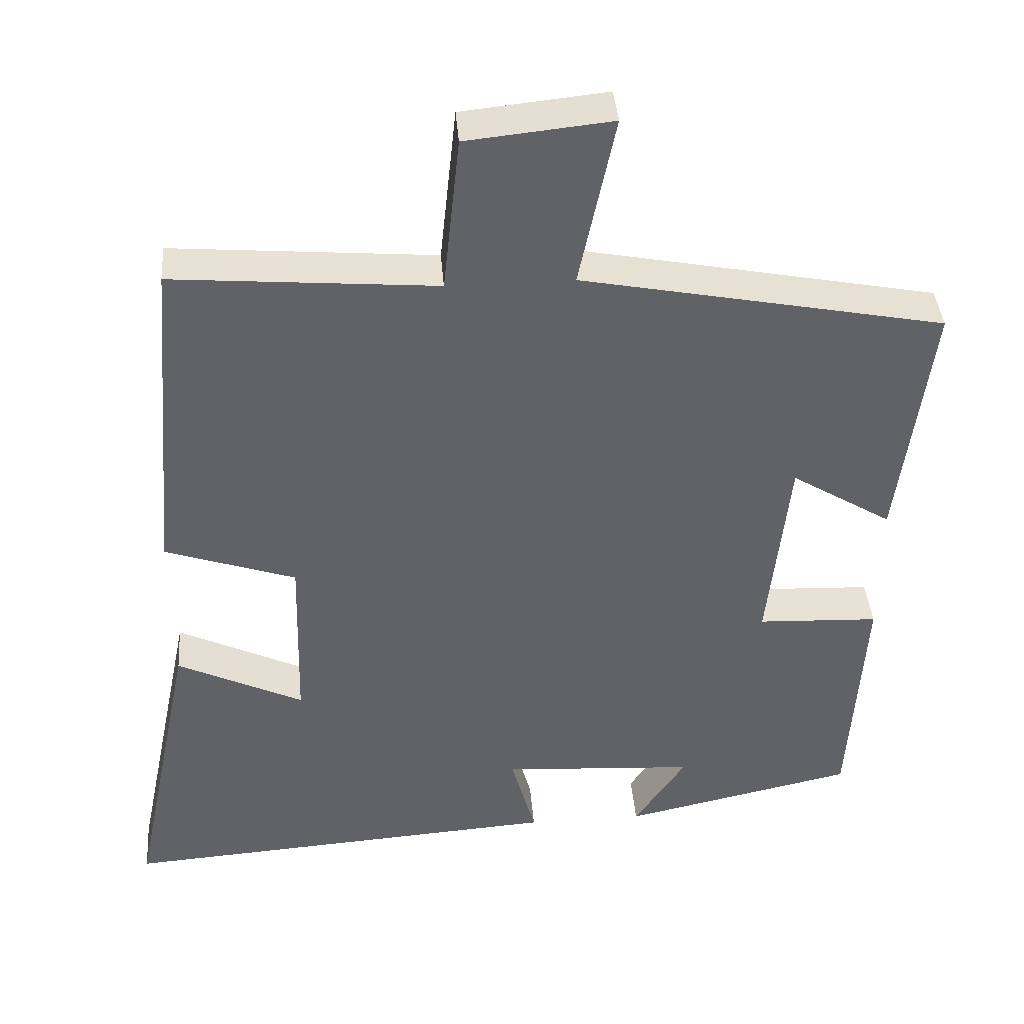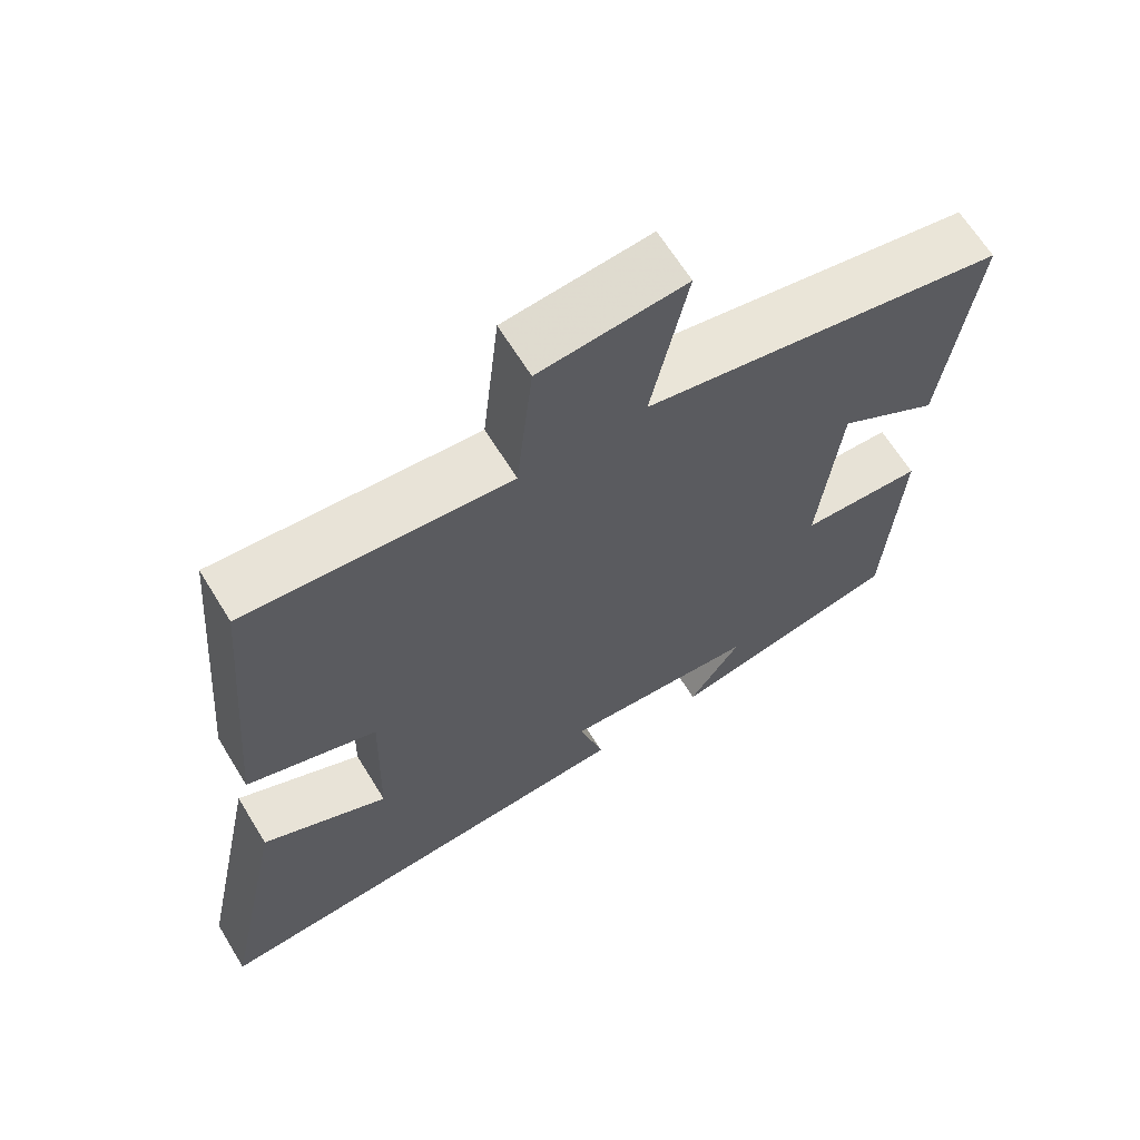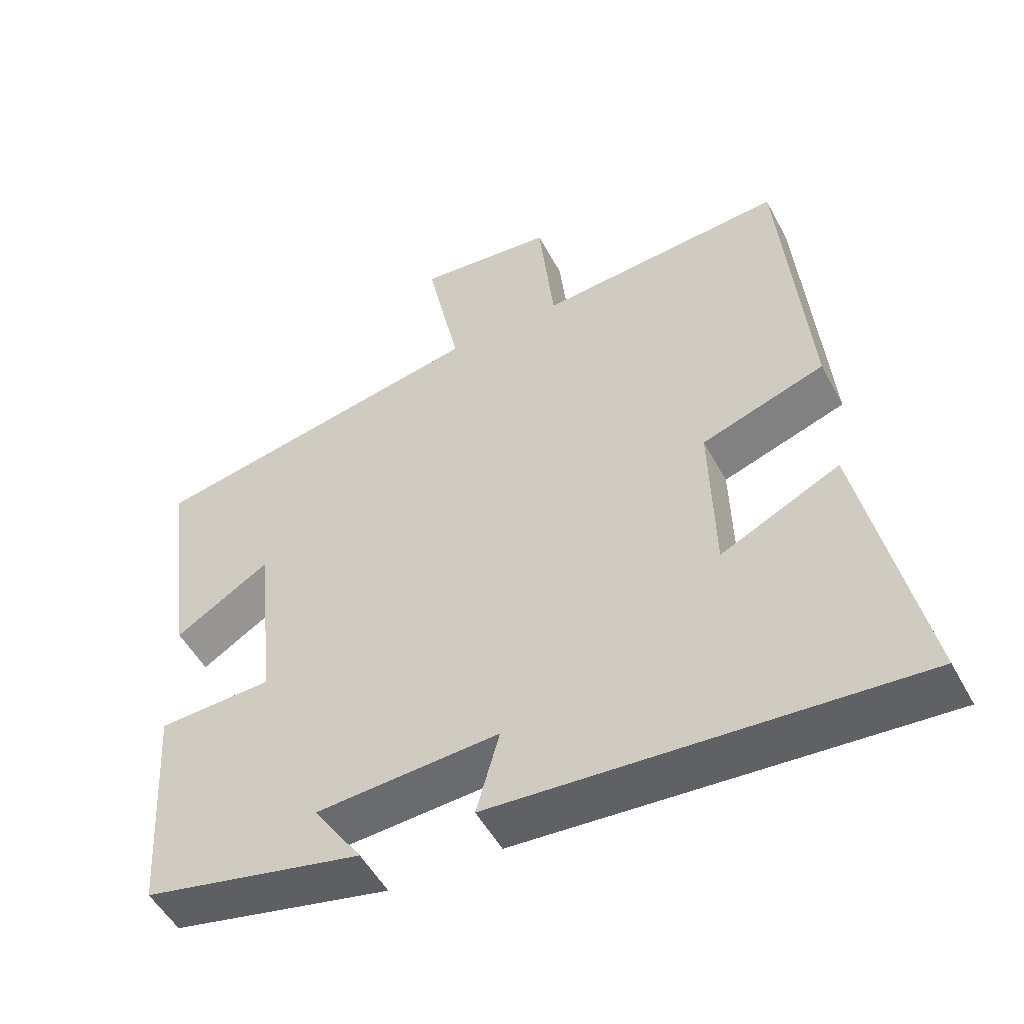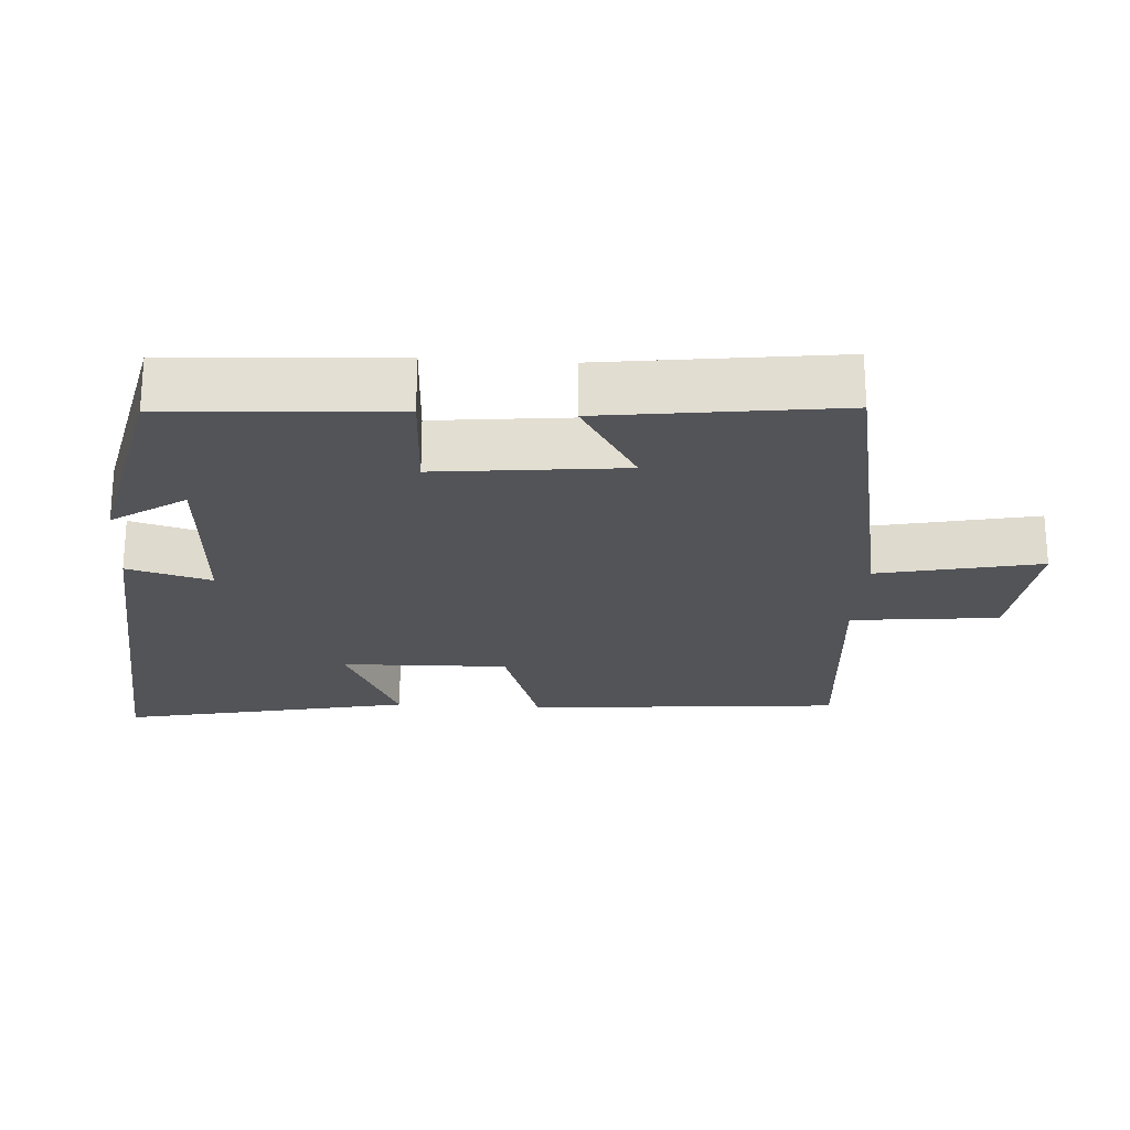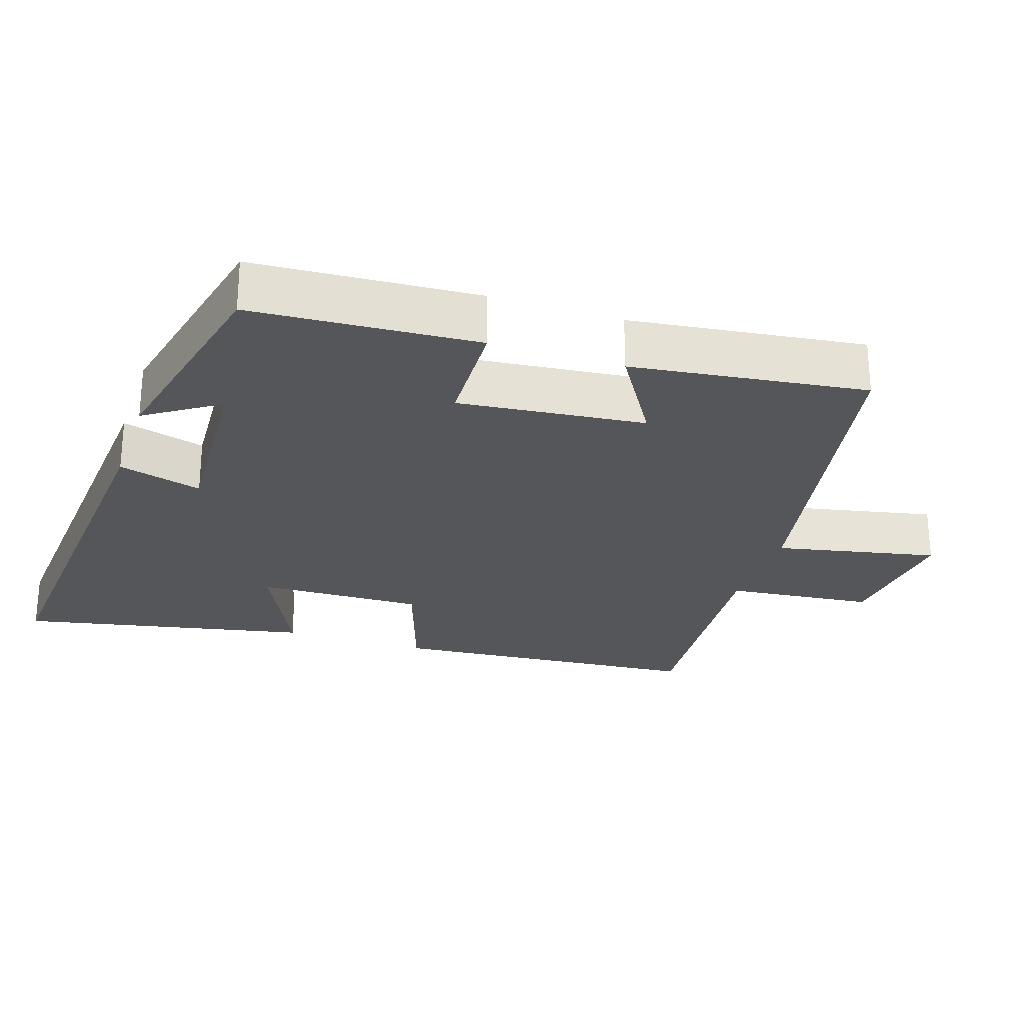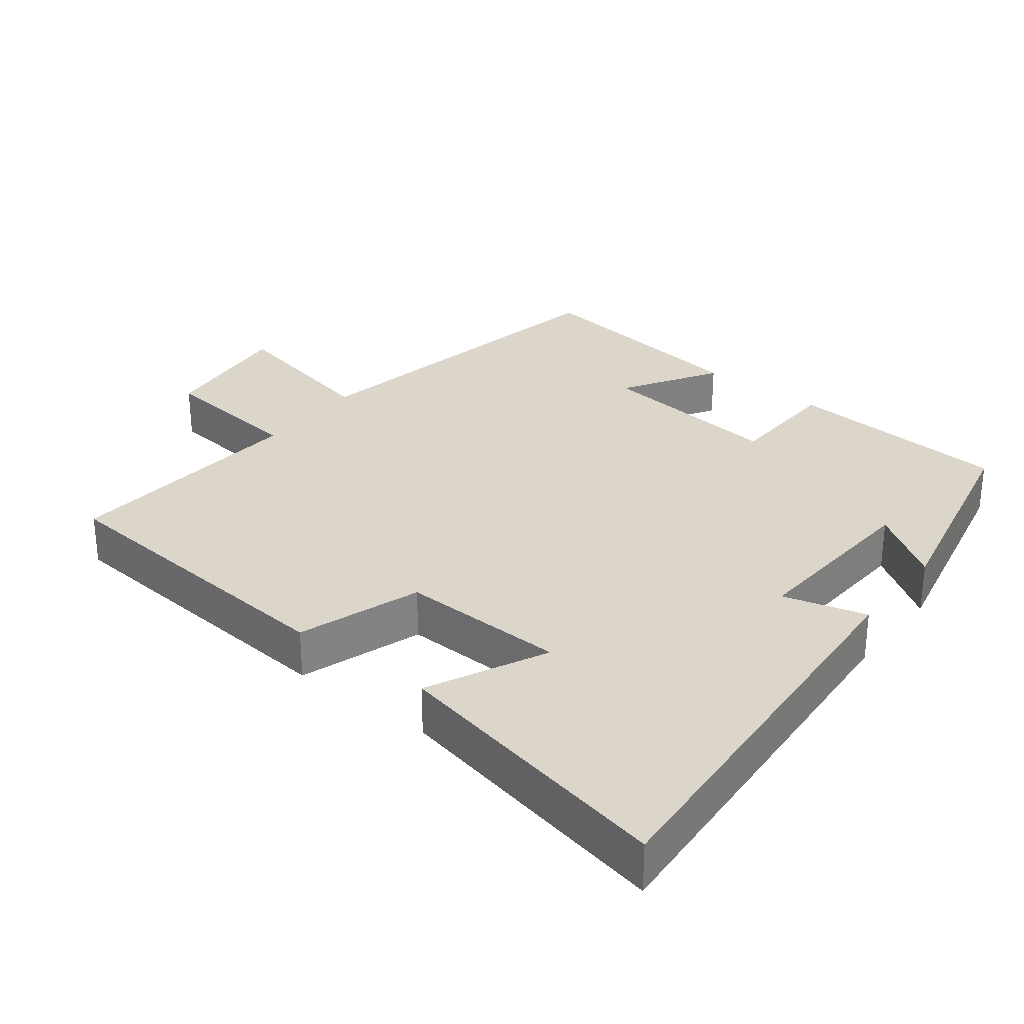
<metadata>
{"format":"obj","ext":"obj","renderer":"f3d","projection":"perspective","resolution":1024,"background":"white","views":[{"elev":39.8,"azim":175.5,"up":"+Z"},{"elev":65.3,"azim":148.5,"up":"+Z"},{"elev":-51.5,"azim":27.7,"up":"+Z"},{"elev":-23.2,"azim":-93.7,"up":"+Y"},{"elev":-26.1,"azim":-108.4,"up":"+Y"},{"elev":30.1,"azim":127.9,"up":"+Y"}]}
</metadata>
<code>
v -0.543 0.07 0.406
v -0.058 0.07 0.5
v -0.106 0.07 0.729
v 0.088 0.07 0.709
v 0.11 0.07 0.5
v 0.462 0.07 0.529
v 0.5 0.07 0.083
v 0.325 0.07 0.024
v 0.331 0.07 -0.212
v 0.5 0.07 -0.131
v 0.585 0.07 -0.542
v -0.01 0.07 -0.5
v 0.023 0.07 -0.381
v -0.237 0.07 -0.397
v -0.168 0.07 -0.5
v -0.48 0.07 -0.432
v -0.5 0.07 -0.113
v -0.337 0.07 -0.106
v -0.365 0.07 0.158
v -0.5 0.07 0.075
v -0.543 0 0.406
v -0.058 0 0.5
v -0.106 0 0.729
v 0.088 0 0.709
v 0.11 0 0.5
v 0.462 0 0.529
v 0.5 0 0.083
v 0.325 0 0.024
v 0.331 0 -0.212
v 0.5 0 -0.131
v 0.585 0 -0.542
v -0.01 0 -0.5
v 0.023 0 -0.381
v -0.237 0 -0.397
v -0.168 0 -0.5
v -0.48 0 -0.432
v -0.5 0 -0.113
v -0.337 0 -0.106
v -0.365 0 0.158
v -0.5 0 0.075
f 19 20 1 2
f 18 19 2
f 16 17 18
f 16 18 2
f 14 15 16
f 14 16 2
f 13 14 2
f 10 11 12 13
f 9 10 13
f 8 9 13 2
f 5 6 7 8
f 5 8 2 3
f 3 4 5
f 22 21 40 39
f 22 39 38
f 38 37 36
f 22 38 36
f 36 35 34
f 22 36 34
f 22 34 33
f 33 32 31 30
f 33 30 29
f 22 33 29 28
f 28 27 26 25
f 23 22 28 25
f 25 24 23
f 1 21 22 2
f 2 22 23 3
f 3 23 24 4
f 4 24 25 5
f 5 25 26 6
f 6 26 27 7
f 7 27 28 8
f 8 28 29 9
f 9 29 30 10
f 10 30 31 11
f 11 31 32 12
f 12 32 33 13
f 13 33 34 14
f 14 34 35 15
f 15 35 36 16
f 16 36 37 17
f 17 37 38 18
f 18 38 39 19
f 19 39 40 20
f 20 40 21 1

</code>
